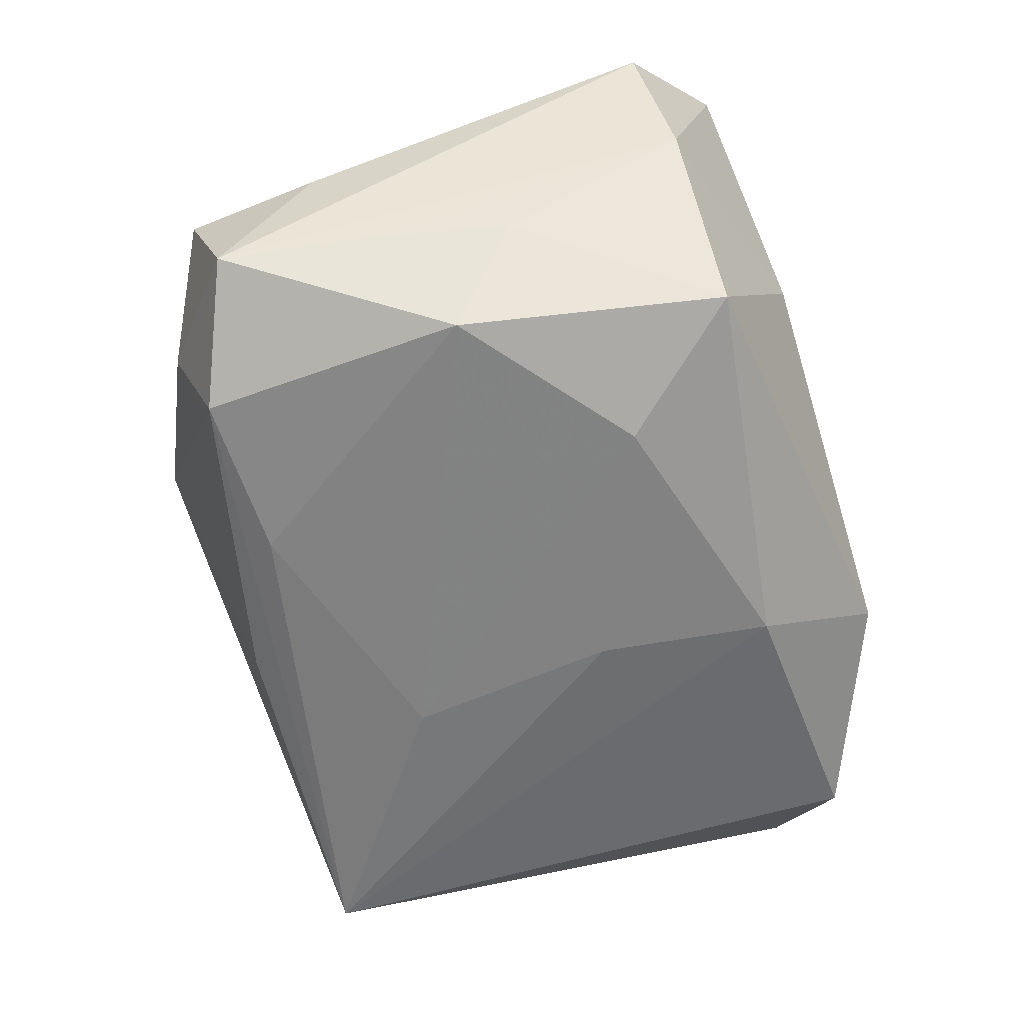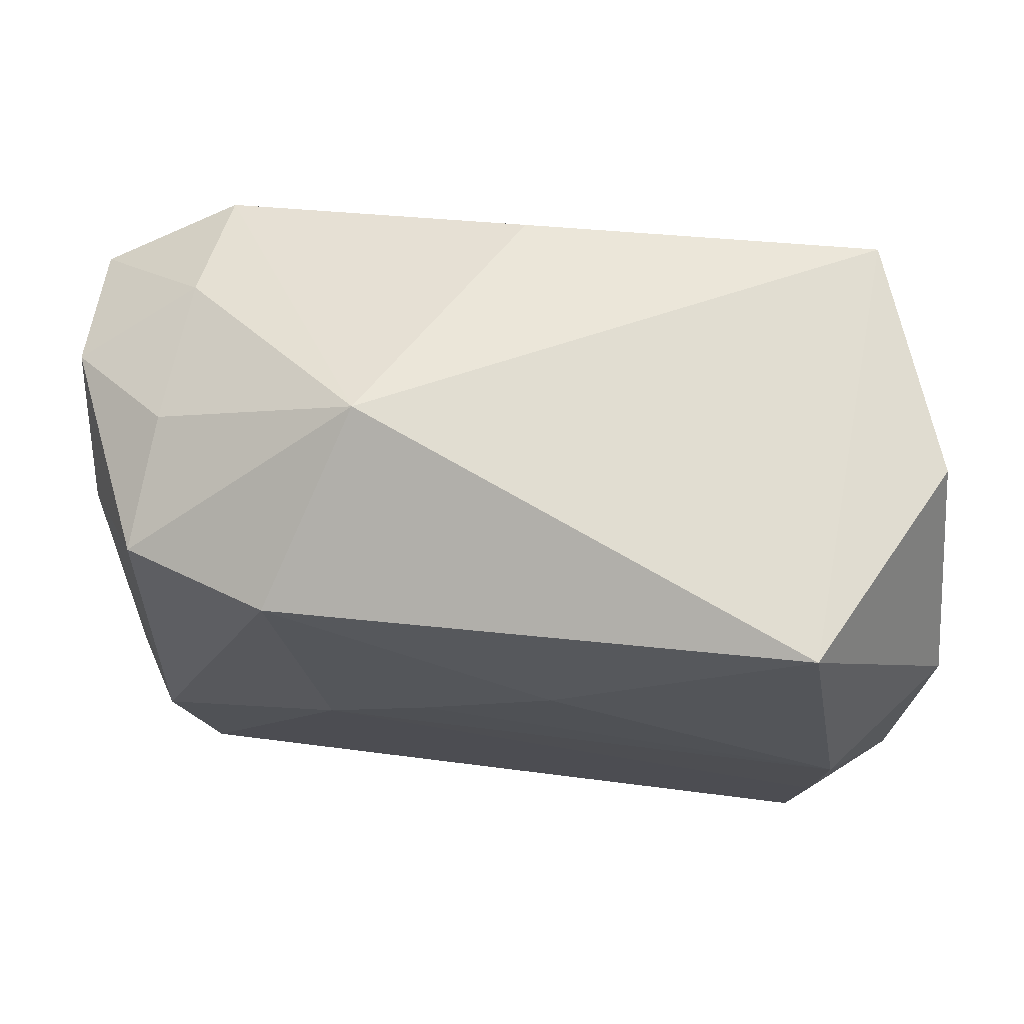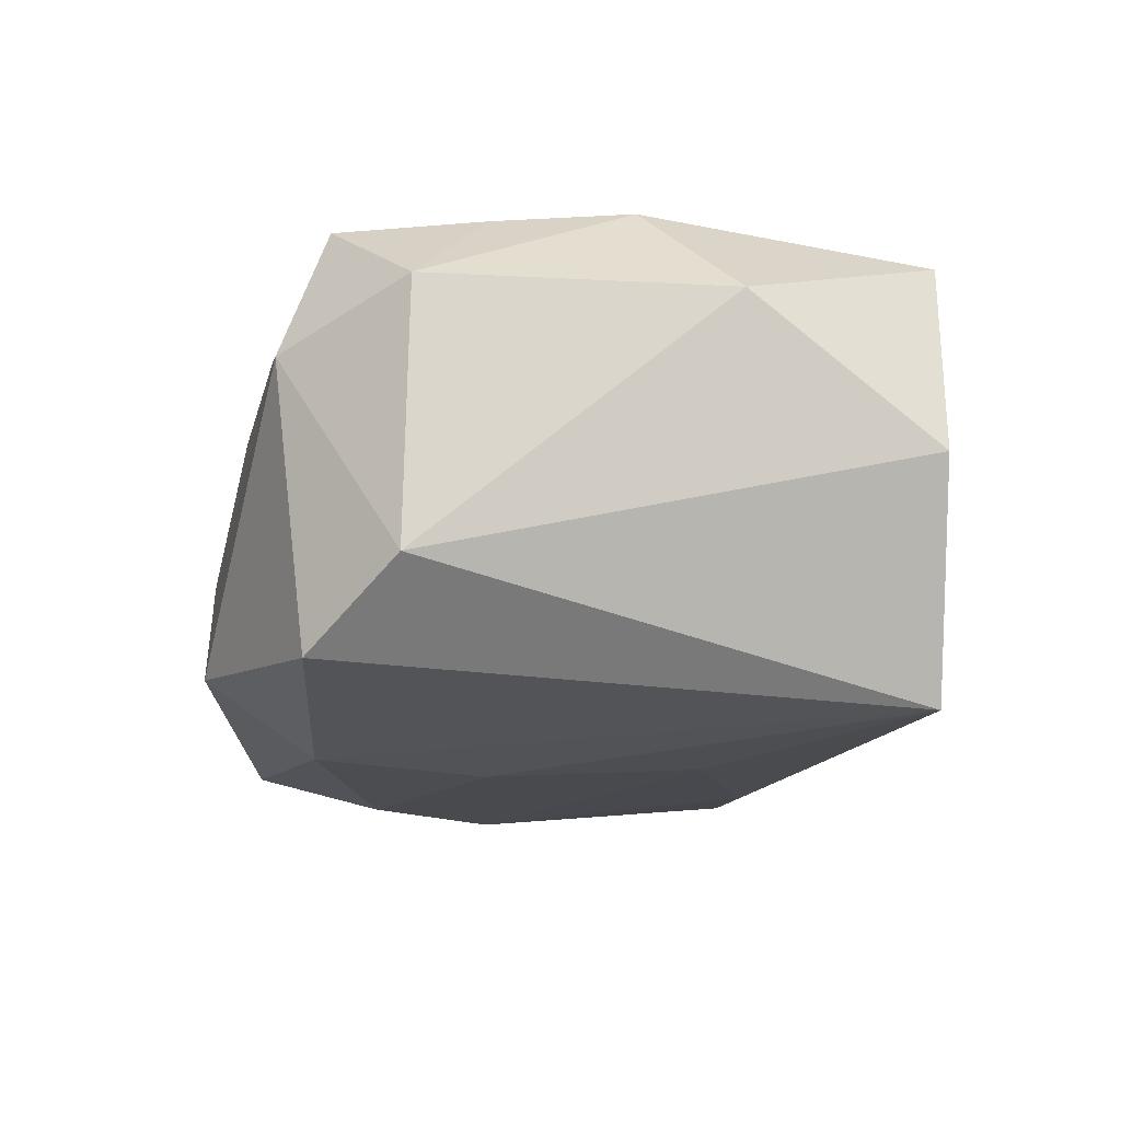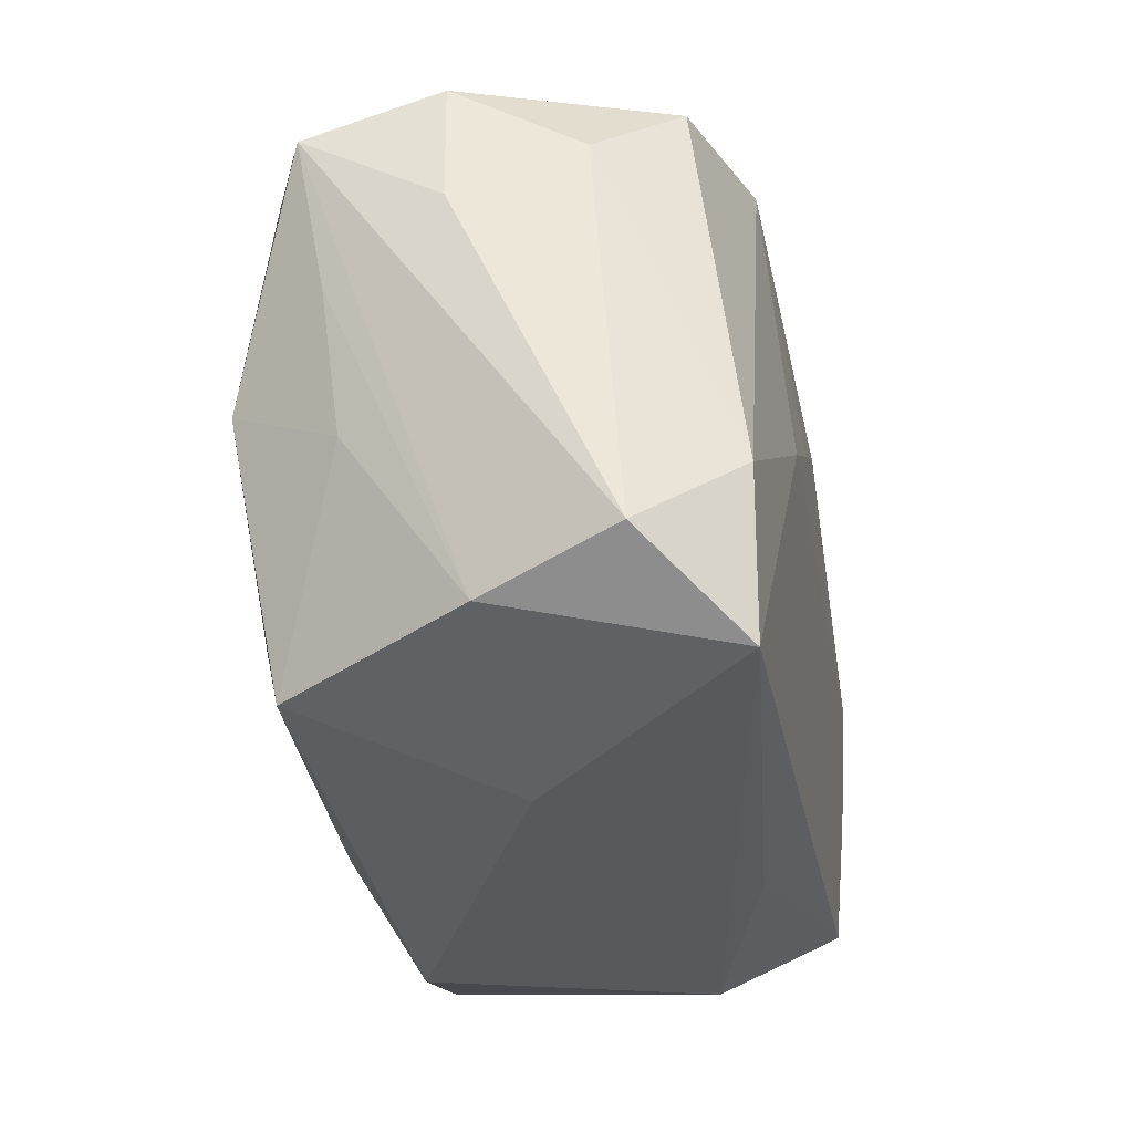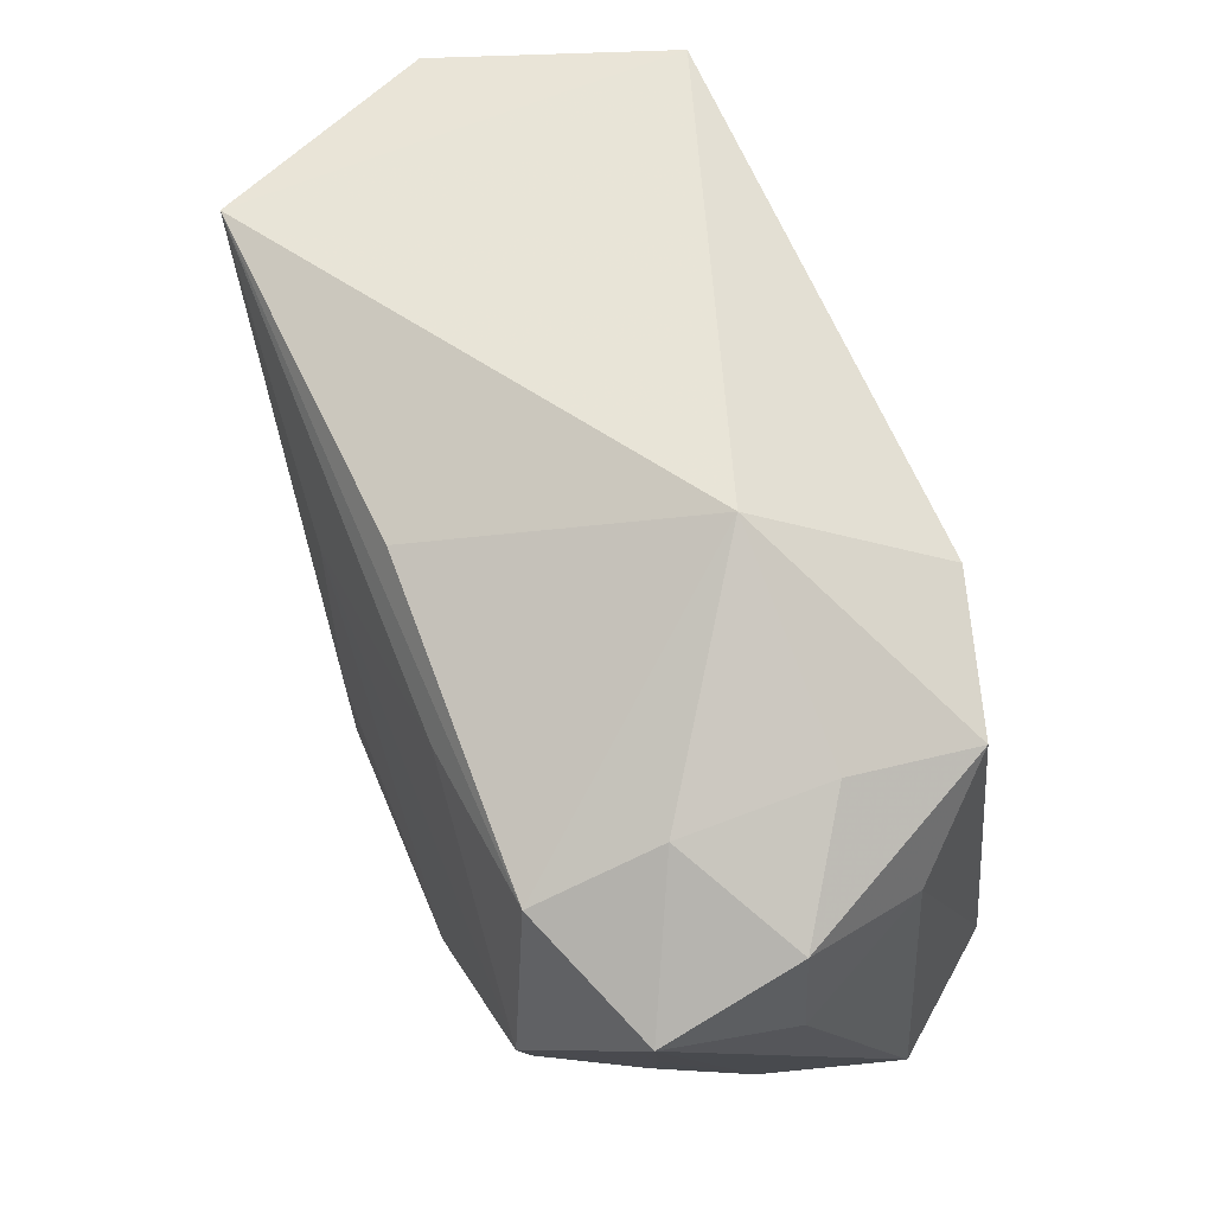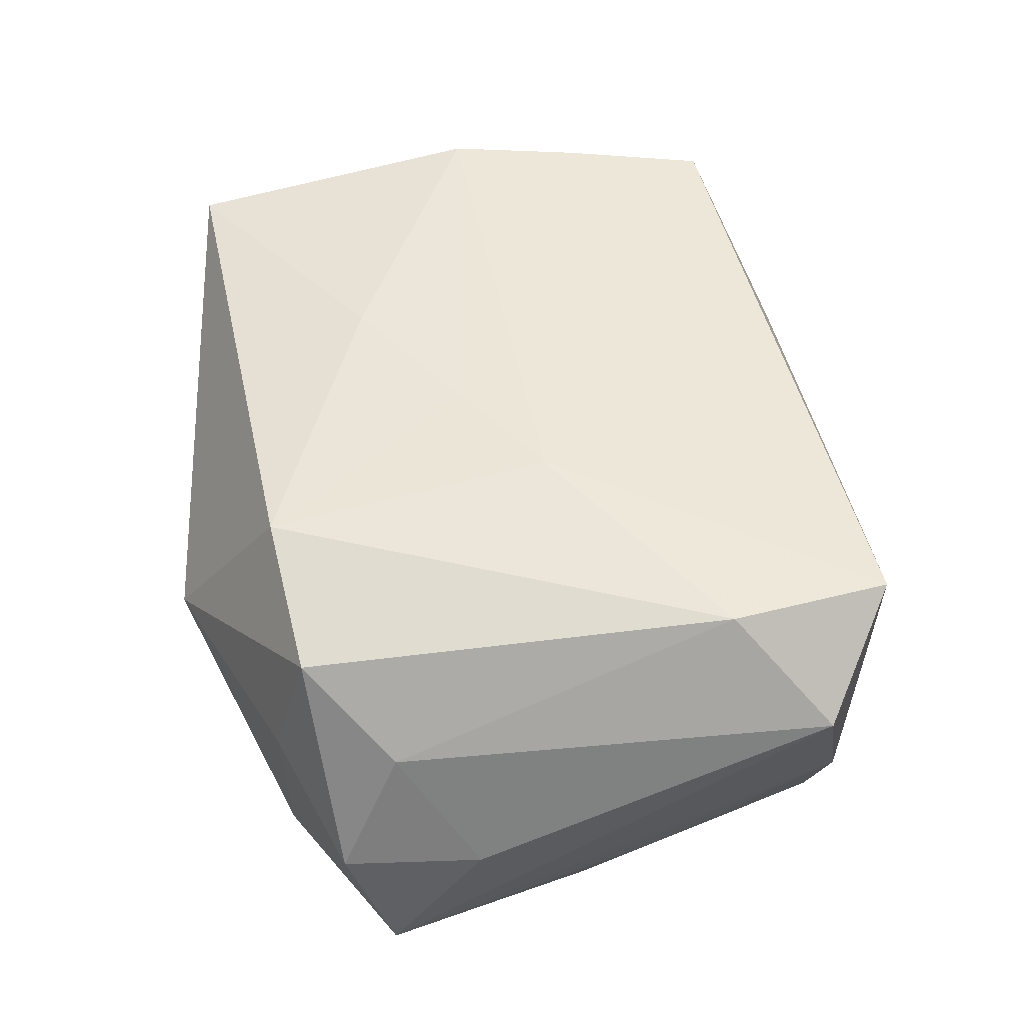
<metadata>
{"format":"obj","ext":"obj","renderer":"f3d","projection":"perspective","resolution":1024,"background":"white","views":[{"elev":-61.8,"azim":-71.4,"up":"+Z"},{"elev":70.6,"azim":8.1,"up":"+Y"},{"elev":-13.3,"azim":84.5,"up":"+Z"},{"elev":-36.8,"azim":-80.2,"up":"+Y"},{"elev":61.9,"azim":-114.5,"up":"+Y"},{"elev":46.8,"azim":-94.6,"up":"+Z"}]}
</metadata>
<code>
v 0.03673 -0.01433 0.01238
v 0.02958 -0.008161 0.0194
v -0.0297 0.02288 0.003329
v -0.0388 0.01379 -0.0143
v 0.02963 -0.02439 0.007806
v -0.0391 0.00605 -0.002775
v 0.005412 0.0137 0.02022
v 0.01276 -0.02983 -0.01424
v -0.005406 0.005434 0.02022
v 0.02724 0.02689 -0.01819
v -0.02894 0.02242 -0.008813
v -0.01293 0.03132 0.003457
v -0.03667 -0.02353 0.009738
v 0.009775 -0.02528 0.01368
v -0.002055 0.02463 -0.01746
v 0.02867 -0.02041 0.0183
v -0.01482 -0.01535 -0.02105
v -0.01421 -0.001424 0.01995
v 0.03457 0.02636 0.0003368
v -0.03055 0.02011 0.01416
v 0.0309 -0.02174 -0.01571
v -0.03268 -0.01027 -0.01137
v 0.004963 -0.006427 -0.02066
v -0.023 -0.02618 -0.0173
v -0.01452 -0.03067 -0.0005016
v -0.01844 0.02226 0.01837
v 0.02567 0.02818 0.01815
v 0.03012 0.003306 0.02022
v -0.01419 0.01817 -0.01966
v 0.03755 0.01055 0.01178
v 0.03755 -0.01485 -0.009053
v -0.03586 0.00134 -0.0124
v 0.007659 -0.02089 -0.01979
v 0.006945 0.01155 -0.02006
v -0.02813 -0.02879 0.01734
v -0.03128 -0.01549 0.01784
v -0.03218 -0.02555 -0.001531
v -0.02785 0.01846 -0.01888
v -0.03841 0.01772 -0.003072
v -0.03572 0.01284 0.007324
v -0.02911 -0.004379 -0.02063
f 12 26 27
f 35 36 13
f 33 17 23
f 10 33 23
f 12 27 10
f 10 27 19
f 9 26 18
f 26 36 18
f 36 35 18
f 18 28 9
f 20 36 26
f 20 26 12
f 19 27 30
f 30 27 28
f 7 26 9
f 7 27 26
f 9 28 7
f 28 27 7
f 34 10 23
f 29 10 34
f 34 41 29
f 23 17 34
f 17 41 34
f 12 10 15
f 38 41 4
f 29 41 38
f 4 11 38
f 38 10 29
f 38 15 10
f 38 11 12
f 12 15 38
f 24 41 17
f 17 33 24
f 24 33 8
f 8 25 24
f 4 41 22
f 41 24 22
f 6 4 13
f 13 36 40
f 36 20 40
f 40 6 13
f 12 11 3
f 3 20 12
f 1 30 28
f 4 22 32
f 37 22 24
f 37 35 13
f 37 32 22
f 37 25 35
f 37 24 25
f 13 4 37
f 4 32 37
f 39 11 4
f 39 3 11
f 20 3 39
f 39 40 20
f 4 6 39
f 6 40 39
f 5 25 8
f 5 14 35
f 35 25 5
f 2 1 28
f 28 18 2
f 1 5 31
f 30 1 31
f 19 30 31
f 31 10 19
f 16 5 1
f 1 2 16
f 14 5 16
f 35 14 16
f 16 18 35
f 16 2 18
f 21 5 8
f 21 31 5
f 8 33 21
f 33 10 21
f 10 31 21

</code>
